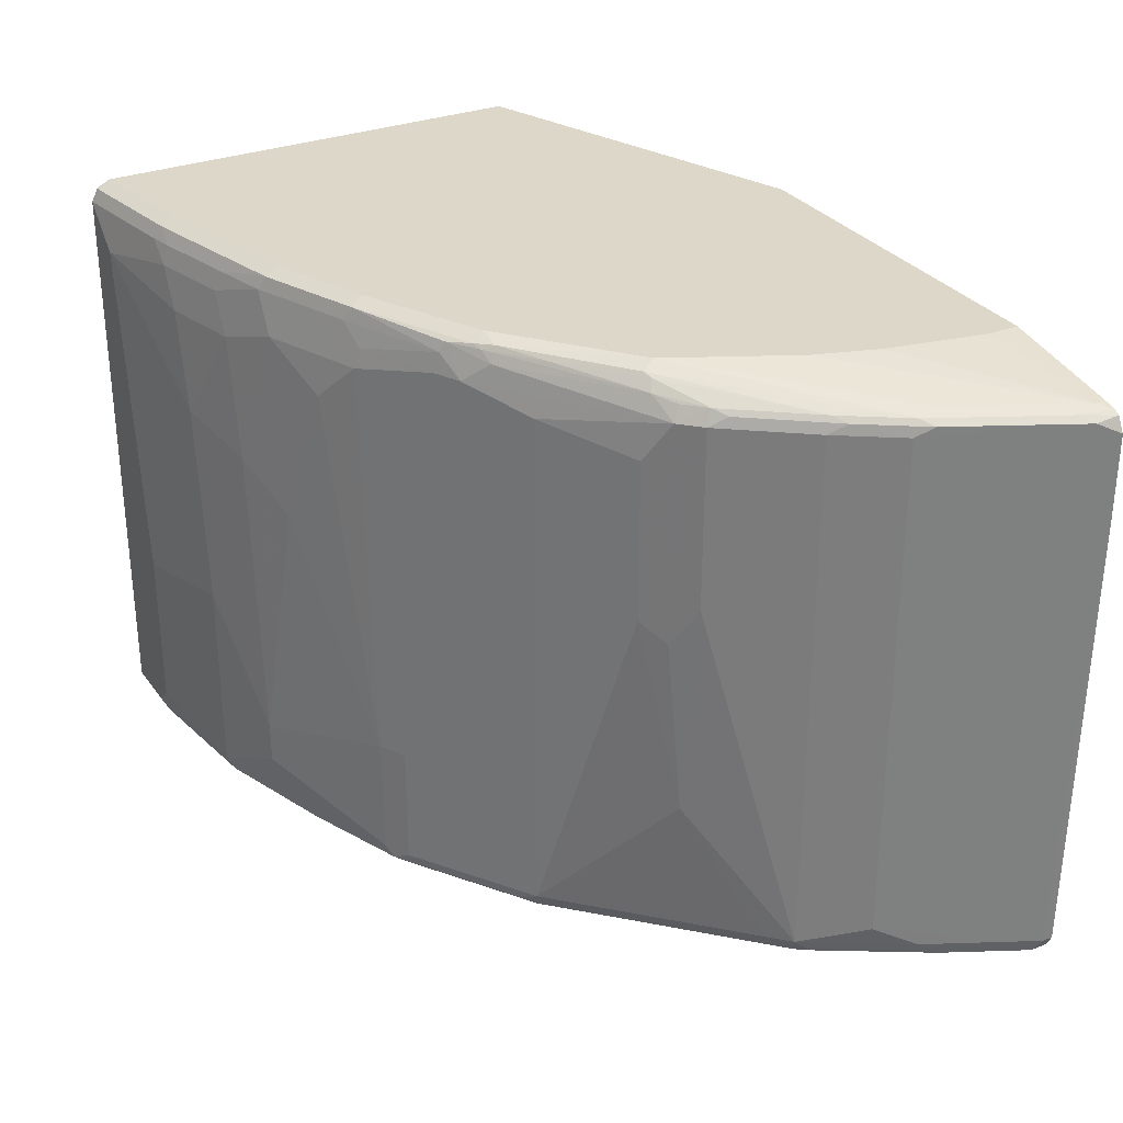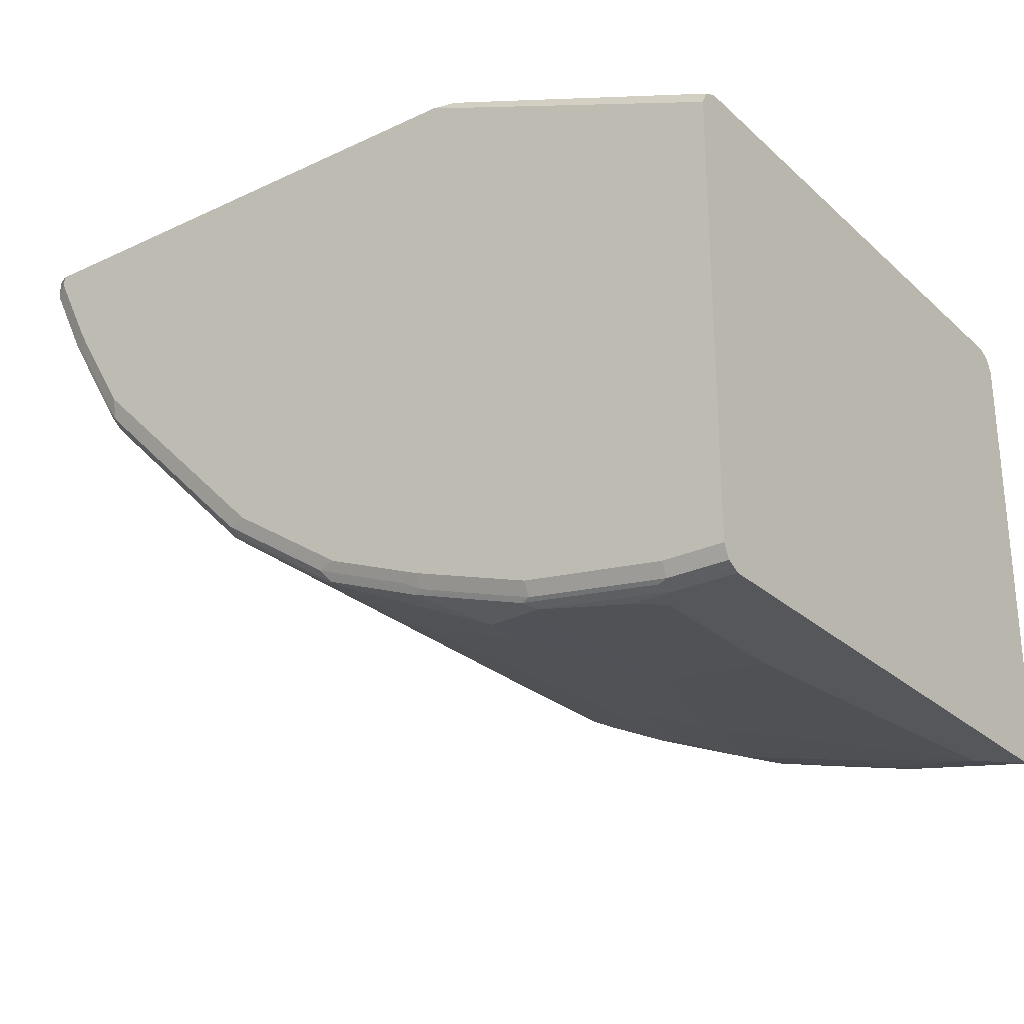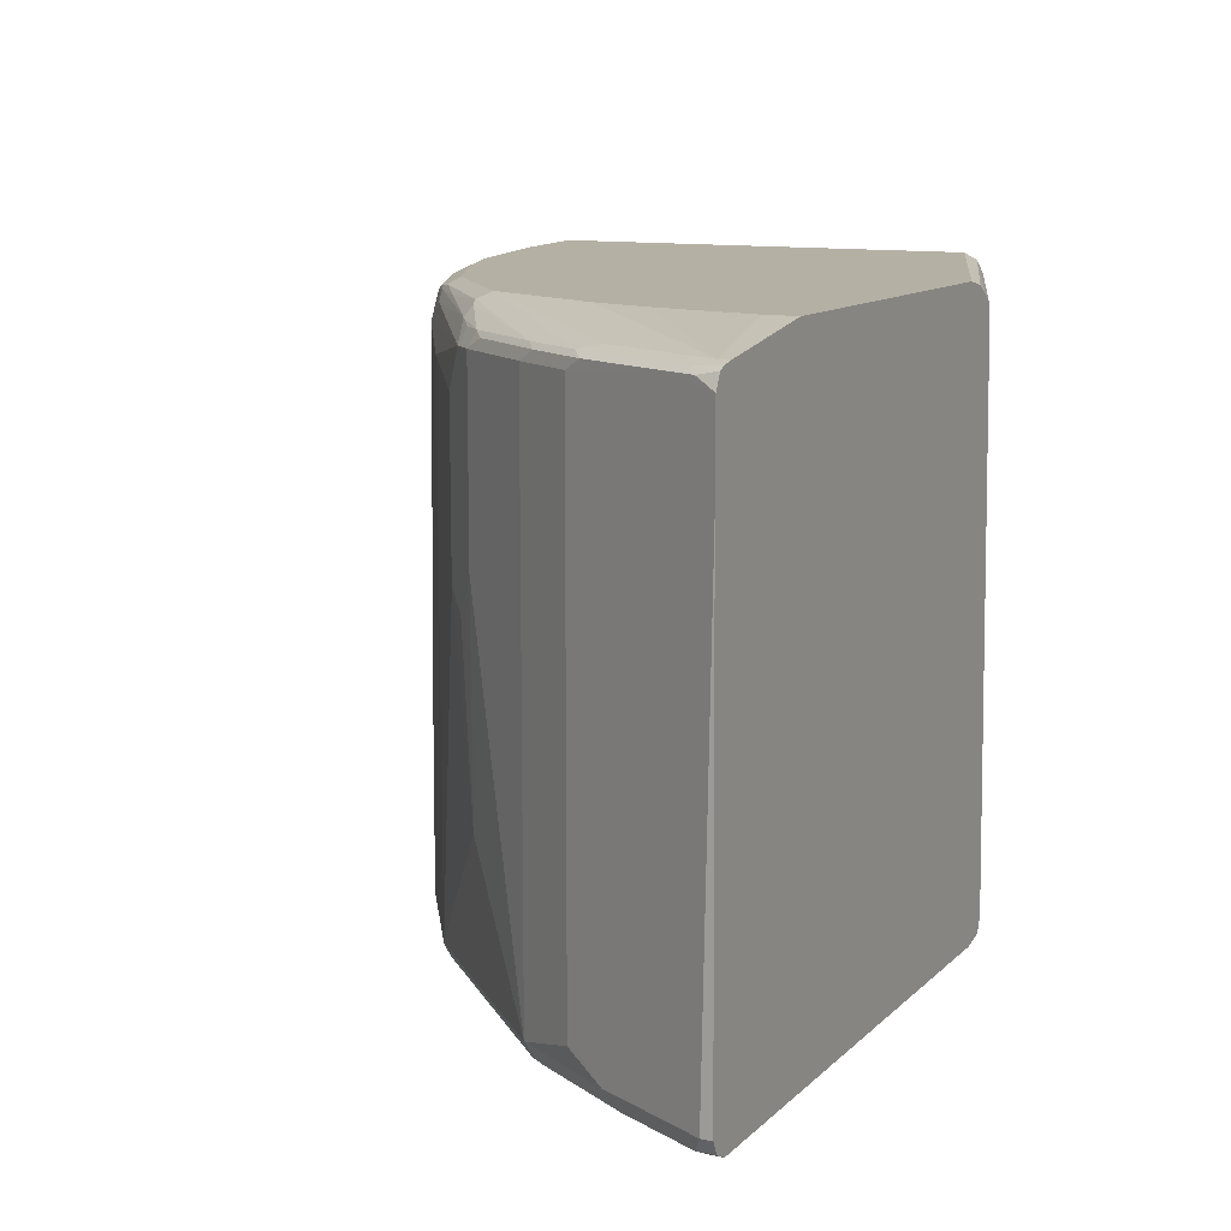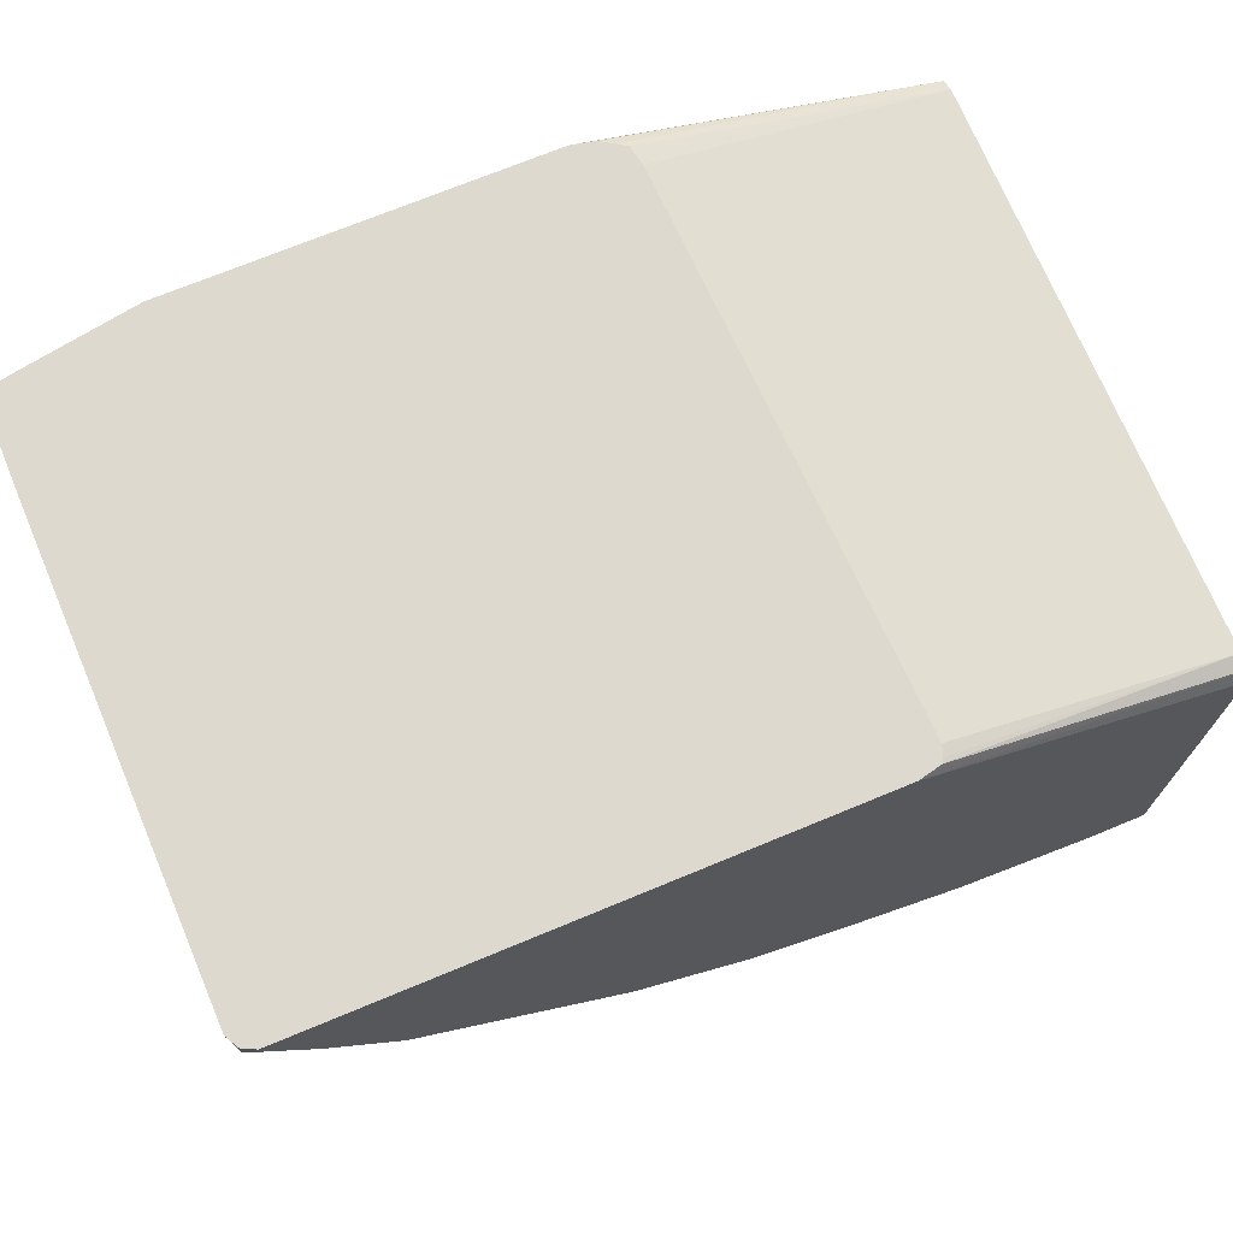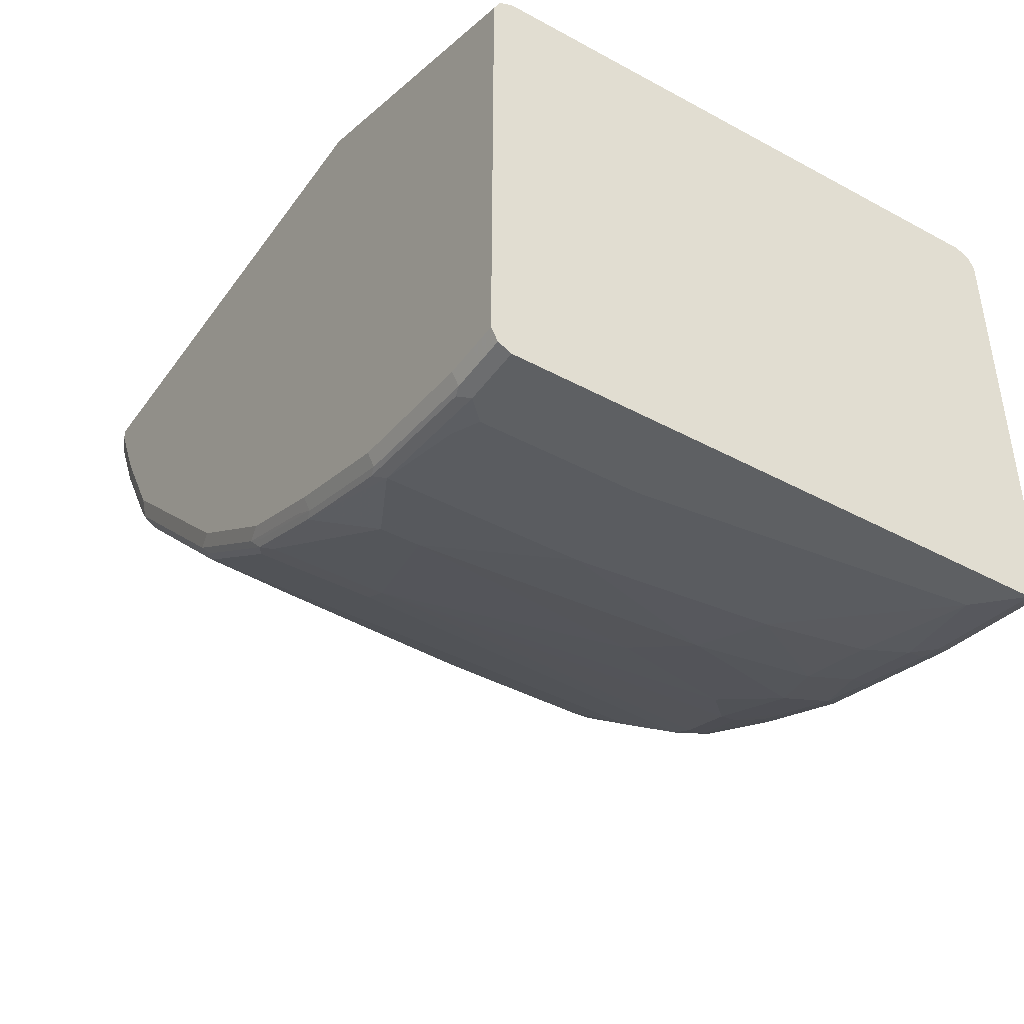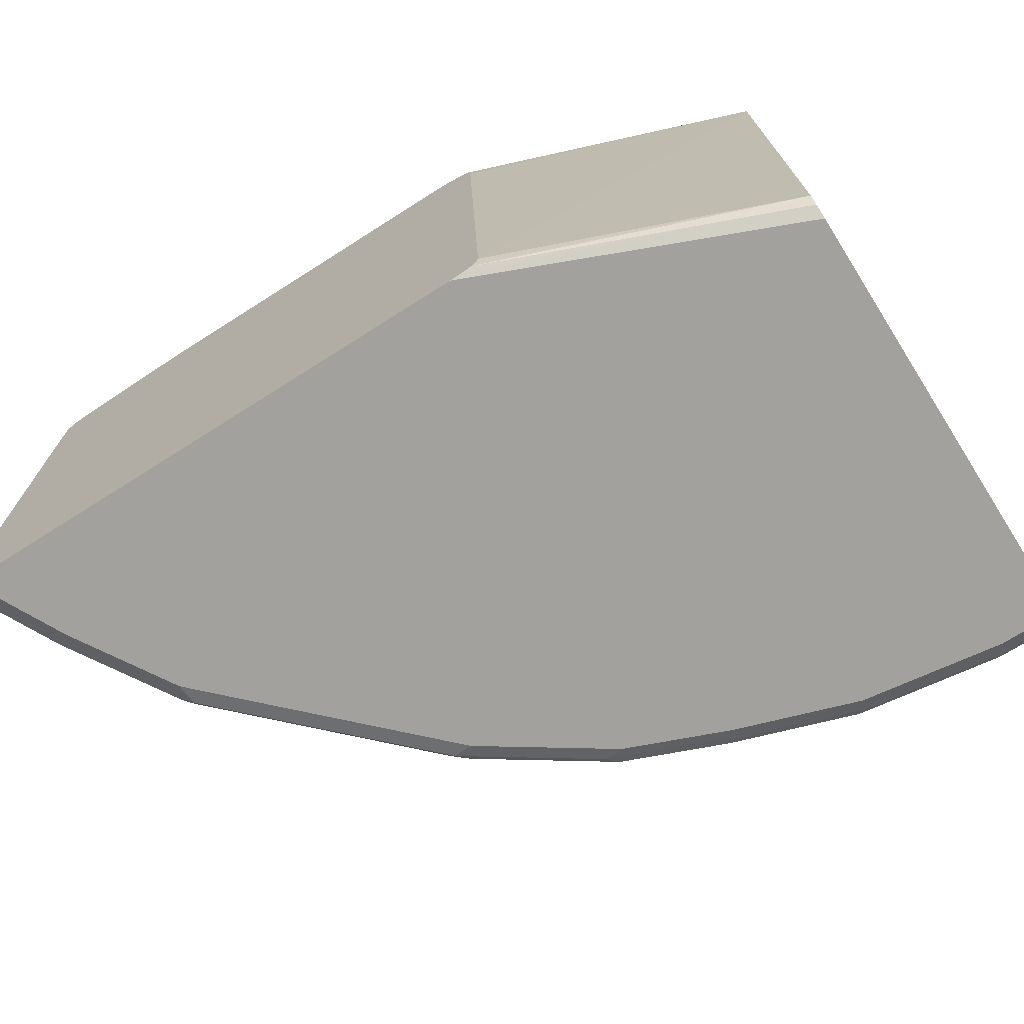
<metadata>
{"format":"obj","ext":"obj","renderer":"f3d","projection":"perspective","resolution":1024,"background":"white","views":[{"elev":30.3,"azim":-119.2,"up":"+Y"},{"elev":-26.5,"azim":36.2,"up":"+Z"},{"elev":11.6,"azim":-63.1,"up":"+Y"},{"elev":71.4,"azim":-22.5,"up":"+Z"},{"elev":-42.2,"azim":57.1,"up":"+Z"},{"elev":-72.0,"azim":32.4,"up":"+Y"}]}
</metadata>
<code>
v -0.8561 -0.3057 -0.3355
v -0.867 -0.3002 -0.3355
v -0.8561 -0.3057 -0.3465
v -0.3168 -0.3057 -0.3355
v -0.8696 -0.2989 -0.3355
v -0.8696 -0.2989 -0.3533
v -0.8289 -0.2989 -0.4349
v -0.8152 -0.3057 -0.428
v -0.0002956 -0.3057 -0.4688
v -0.0002956 -0.2989 -0.4553
v -0.3044 -0.303 -0.3355
v -0.8709 -0.2963 -0.3355
v -0.8764 -0.2853 -0.3465
v -0.8662 -0.2955 -0.3618
v -0.8459 -0.2955 -0.4026
v -0.8561 -0.2853 -0.3873
v -0.8289 -0.2853 -0.4417
v -0.8221 -0.2853 -0.4553
v -0.8254 -0.2955 -0.4434
v -0.7643 -0.2955 -0.5453
v -0.7677 -0.2989 -0.5368
v -0.7541 -0.3006 -0.5529
v -0.8152 -0.3006 -0.451
v -0.7541 -0.3057 -0.53
v -0.0002956 -0.3057 -0.9172
v -0.0002956 -0.2853 -0.4484
v -0.2938 -0.3006 -0.3355
v -0.8764 -0.2853 -0.3355
v -0.8819 0.1834 -0.3355
v -0.851 0.2752 -0.3975
v -0.8085 -0.2649 -0.4824
v -0.8017 -0.2649 -0.496
v -0.7609 -0.2853 -0.5572
v -0.7338 -0.3006 -0.5733
v -0.7338 -0.3057 -0.5504
v -0.0002956 -0.299 -0.9306
v -0.06122 -0.3057 -0.9172
v -0.0002956 0.2853 -0.4484
v -0.287 -0.2853 -0.3355
v -0.2915 -0.2959 -0.3355
v -0.8819 0.2649 -0.3355
v -0.8713 0.2752 -0.3567
v -0.8382 0.2802 -0.4077
v -0.7975 0.2802 -0.4892
v -0.8101 0.2752 -0.479
v -0.8085 0.2649 -0.4824
v -0.8017 0.2649 -0.496
v -0.7609 0.2649 -0.5572
v -0.6998 0.08152 -0.6386
v -0.6861 -0.1426 -0.6454
v -0.7405 -0.2853 -0.5776
v -0.6522 -0.3057 -0.6319
v -0.5978 -0.2853 -0.7202
v -0.6318 -0.3006 -0.6752
v -0.0002956 -0.2989 -0.9308
v -0.06122 -0.2989 -0.9308
v -0.2039 -0.3057 -0.8968
v -0.0002956 0.2987 -0.4551
v -0.3112 0.2853 -0.3355
v -0.3103 0.2808 -0.3355
v -0.3074 0.2649 -0.3355
v -0.8746 0.2795 -0.3355
v -0.8586 0.2802 -0.3669
v -0.8561 0.2853 -0.3465
v -0.6386 0.2989 -0.6658
v -0.7566 0.2802 -0.5504
v -0.7694 0.2752 -0.5402
v -0.7949 0.2853 -0.4688
v -0.6318 0.3057 -0.6522
v -0.6998 0.2649 -0.6386
v -0.6794 0.04076 -0.659
v -0.659 0.06111 -0.6794
v -0.5775 -0.2853 -0.7405
v -0.5503 -0.3057 -0.7337
v -0.5707 -0.3006 -0.7363
v -0.0002956 -0.2855 -0.9375
v -0.07141 -0.2955 -0.9325
v -0.2039 -0.2989 -0.9104
v -0.3262 -0.3057 -0.856
v -0.3262 -0.2989 -0.8696
v -0.265 -0.2989 -0.89
v -0.0002956 0.2989 -0.4553
v -0.3346 0.3006 -0.3355
v -0.3199 0.2916 -0.3355
v -0.8684 0.2826 -0.3355
v -0.8561 0.2853 -0.3355
v -0.7338 0.3057 -0.3669
v -0.7133 0.3057 -0.4688
v -0.6929 0.3057 -0.53
v -0.6522 0.3057 -0.6115
v -0.6471 0.2955 -0.6624
v -0.5324 0.3006 -0.7541
v -0.5758 0.2955 -0.7235
v -0.6955 0.2802 -0.6319
v -0.7082 0.2752 -0.6217
v -0.5096 0.3057 -0.7541
v -0.6794 0.2649 -0.659
v -0.659 0.2242 -0.6794
v -0.5775 0.2446 -0.7405
v -0.4552 -0.2853 -0.8221
v -0.4383 -0.2955 -0.8306
v -0.5605 -0.2955 -0.749
v -0.5096 -0.3006 -0.7771
v -0.4281 -0.3057 -0.8152
v -0.0002956 -0.2853 -0.9375
v -0.06122 -0.2853 -0.9375
v -0.2141 -0.2955 -0.9121
v -0.2039 -0.2853 -0.9172
v -0.3465 -0.3006 -0.8586
v -0.4484 -0.3006 -0.8178
v -0.4281 -0.2989 -0.8289
v -0.3364 -0.2955 -0.8714
v -0.0002956 0.3057 -0.4688
v -0.3576 0.3057 -0.3355
v -0.3465 0.3033 -0.3355
v -0.7338 0.3057 -0.3355
v -0.6547 0.2853 -0.6675
v -0.5163 0.2989 -0.7677
v -0.5248 0.2955 -0.7643
v -0.6752 0.2802 -0.6522
v -0.4281 0.3057 -0.7949
v -0.4349 0.2989 -0.8085
v -0.5367 0.2853 -0.7609
v -0.5978 0.2649 -0.7202
v -0.5163 0.2649 -0.7813
v -0.4552 -0.163 -0.8221
v -0.4281 -0.163 -0.8356
v -0.4281 -0.2853 -0.8356
v -0.2854 -0.2446 -0.8968
v -0.0002956 0.285 -0.9375
v -0.1121 -0.2752 -0.9325
v -0.08159 -0.2649 -0.9375
v -0.2039 -0.08152 -0.9172
v -0.0002956 0.3057 -0.9169
v -0.4942 0.2955 -0.7847
v -0.3873 0.3057 -0.8152
v -0.3941 0.2989 -0.8289
v -0.4917 0.2853 -0.7898
v -0.4891 0.2649 -0.7949
v -0.4077 0.2446 -0.8356
v -0.3669 0.2038 -0.856
v -0.3262 0.06111 -0.8764
v -0.2854 -0.2038 -0.8968
v -0.0002956 0.2853 -0.9375
v -0.04077 0.2446 -0.9375
v -0.1223 0.2853 -0.9172
v -0.08159 -0.1019 -0.9375
v -0.265 0.1019 -0.8968
v -0.1835 0.1223 -0.9172
v -0.0002956 0.3054 -0.9178
v -0.1223 0.3057 -0.8968
v -0.2854 0.3057 -0.856
v -0.3873 0.2853 -0.8356
v -0.2922 0.2989 -0.8696
v -0.3491 0.2853 -0.851
v -0.4102 0.2649 -0.8306
v -0.3058 0.2446 -0.8764
v -0.0002956 0.2859 -0.9372
v -0.1631 0.2242 -0.9172
v -0.1427 0.2649 -0.9172
v -0.1453 0.2853 -0.9121
v -0.1291 0.2989 -0.9104
v -0.006855 0.2989 -0.9308
v -0.2446 0.2242 -0.8968
v -0.0002956 0.2989 -0.9308
v -0.2107 0.2989 -0.89
v -0.2268 0.2853 -0.8917
v -0.2854 0.2853 -0.8764
v -0.2242 0.2649 -0.8968
f 92 119 93
f 92 118 119
f 92 96 118
f 91 117 94
f 91 93 117
f 82 115 83
f 82 114 115
f 82 113 114
f 81 112 107
f 80 112 81
f 80 101 112
f 78 81 107
f 80 110 111
f 80 109 110
f 79 110 109
f 79 104 110
f 93 119 117
f 79 109 80
f 80 111 101
f 97 99 98
f 94 120 97
f 105 106 132
f 103 110 104
f 101 129 112
f 101 128 129
f 101 127 128
f 101 126 127
f 101 110 103
f 101 111 110
f 100 126 101
f 99 125 126
f 99 124 125
f 97 124 99
f 97 123 124
f 97 117 123
f 97 120 117
f 96 122 118
f 96 121 122
f 94 117 120
f 77 108 106
f 69 134 151
f 76 106 105
f 69 87 116
f 69 88 87
f 69 89 88
f 69 90 89
f 69 96 92
f 67 95 70
f 67 94 95
f 66 94 67
f 66 91 94
f 65 93 91
f 65 92 93
f 65 69 92
f 65 91 66
f 64 69 68
f 64 90 69
f 105 132 147
f 64 89 90
f 69 116 114
f 77 107 108
f 69 114 113
f 69 151 152
f 76 77 106
f 75 101 103
f 75 102 101
f 74 103 104
f 74 75 103
f 73 102 75
f 73 101 102
f 73 100 101
f 73 126 100
f 73 99 126
f 72 99 73
f 72 98 99
f 70 94 97
f 70 95 94
f 69 121 96
f 69 136 121
f 69 152 136
f 69 113 134
f 105 147 145
f 140 156 155
f 106 108 131
f 150 165 163
f 149 164 159
f 148 157 164
f 148 164 149
f 146 163 158
f 146 162 163
f 146 161 162
f 146 160 161
f 145 160 146
f 145 159 160
f 145 149 159
f 145 147 149
f 144 146 158
f 142 148 143
f 142 157 148
f 141 157 142
f 140 157 141
f 150 163 151
f 140 155 157
f 151 163 162
f 151 166 152
f 64 88 89
f 167 169 168
f 161 166 162
f 161 167 166
f 160 167 161
f 160 169 167
f 159 169 160
f 159 164 169
f 158 163 165
f 157 169 164
f 157 168 169
f 155 168 157
f 154 168 155
f 154 167 168
f 154 166 167
f 153 155 156
f 152 166 154
f 151 162 166
f 139 156 140
f 138 156 139
f 138 153 156
f 125 138 139
f 125 135 138
f 123 125 124
f 123 135 125
f 122 137 135
f 121 137 122
f 121 136 137
f 119 135 123
f 118 135 119
f 118 122 135
f 117 119 123
f 108 133 131
f 108 143 133
f 108 129 143
f 108 112 129
f 107 112 108
f 106 131 132
f 125 139 126
f 126 139 127
f 127 139 140
f 127 140 141
f 137 155 153
f 137 154 155
f 137 152 154
f 137 153 138
f 136 152 137
f 135 137 138
f 134 150 151
f 133 149 147
f 105 145 130
f 133 148 149
f 131 133 147
f 131 147 132
f 130 146 144
f 130 145 146
f 127 129 128
f 127 143 129
f 127 142 143
f 127 141 142
f 133 143 148
f 64 87 88
f 34 53 54
f 64 86 116
f 9 76 105
f 9 55 76
f 9 36 55
f 9 25 36
f 8 23 24
f 7 23 8
f 7 22 23
f 7 21 22
f 7 20 21
f 7 19 20
f 7 18 19
f 7 17 18
f 7 16 17
f 7 15 16
f 64 116 87
f 6 14 15
f 6 13 14
f 9 105 130
f 6 12 13
f 9 130 144
f 9 158 165
f 16 31 17
f 16 30 31
f 13 15 14
f 13 16 15
f 13 29 16
f 13 28 29
f 12 28 13
f 10 27 11
f 10 26 27
f 9 26 10
f 9 38 26
f 9 58 38
f 9 82 58
f 9 113 82
f 9 134 113
f 9 150 134
f 9 165 150
f 9 144 158
f 16 29 30
f 5 12 6
f 4 9 10
f 1 40 39
f 1 27 40
f 1 11 27
f 1 4 11
f 1 9 4
f 1 25 9
f 1 37 25
f 1 57 37
f 1 79 57
f 1 104 79
f 1 74 104
f 1 52 74
f 1 35 52
f 1 24 35
f 1 8 24
f 1 3 8
f 1 2 3
f 1 39 61
f 4 10 11
f 1 61 60
f 1 59 84
f 3 7 8
f 3 6 7
f 2 6 3
f 2 5 6
f 1 5 2
f 1 12 5
f 1 28 12
f 1 29 28
f 1 41 29
f 1 62 41
f 1 85 62
f 1 86 85
f 1 116 86
f 1 114 116
f 1 115 114
f 1 83 115
f 1 84 83
f 1 60 59
f 17 31 18
f 6 15 7
f 18 32 33
f 49 72 71
f 49 98 72
f 49 97 98
f 49 70 97
f 48 67 70
f 47 67 48
f 45 47 46
f 45 67 47
f 44 69 65
f 44 68 69
f 44 64 68
f 44 67 45
f 44 66 67
f 44 65 66
f 43 64 44
f 43 63 64
f 42 62 63
f 49 71 50
f 41 62 42
f 50 71 72
f 50 73 53
f 64 85 86
f 63 85 64
f 18 31 32
f 58 84 59
f 58 83 84
f 58 82 83
f 57 81 78
f 57 80 81
f 57 79 80
f 56 107 77
f 56 78 107
f 56 77 76
f 55 56 76
f 54 75 74
f 53 75 54
f 53 73 75
f 50 53 51
f 50 72 73
f 38 61 39
f 62 85 63
f 38 59 60
f 30 63 43
f 30 42 63
f 30 41 42
f 29 41 30
f 26 40 27
f 26 39 40
f 26 38 39
f 25 37 36
f 22 51 34
f 22 33 51
f 22 24 23
f 22 35 24
f 22 34 35
f 20 22 21
f 20 33 22
f 18 33 20
f 38 60 61
f 30 43 44
f 30 44 45
f 18 20 19
f 30 46 31
f 30 45 46
f 37 78 56
f 37 57 78
f 36 56 55
f 36 37 56
f 34 74 52
f 34 54 74
f 34 51 53
f 38 58 59
f 33 50 51
f 33 49 50
f 33 70 49
f 33 48 70
f 32 48 33
f 32 47 48
f 31 47 32
f 34 52 35
f 31 46 47

</code>
